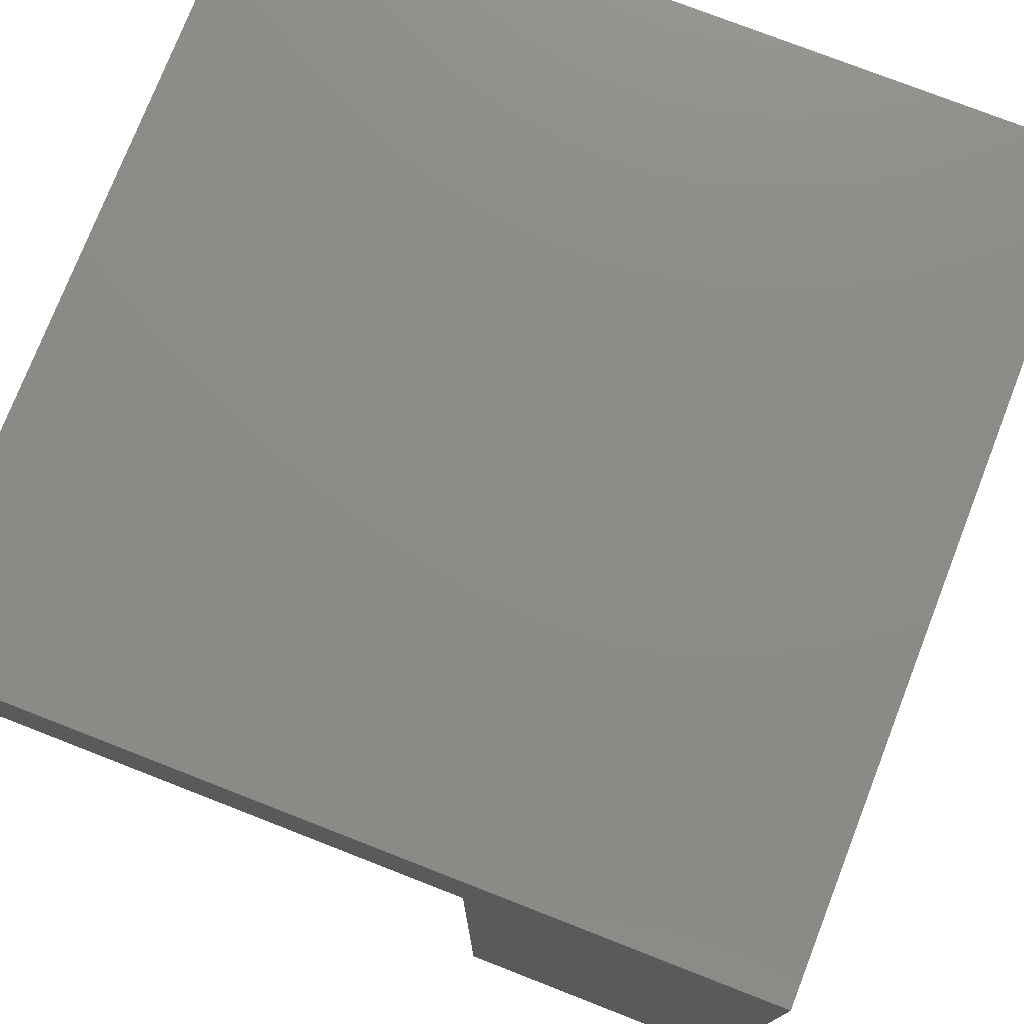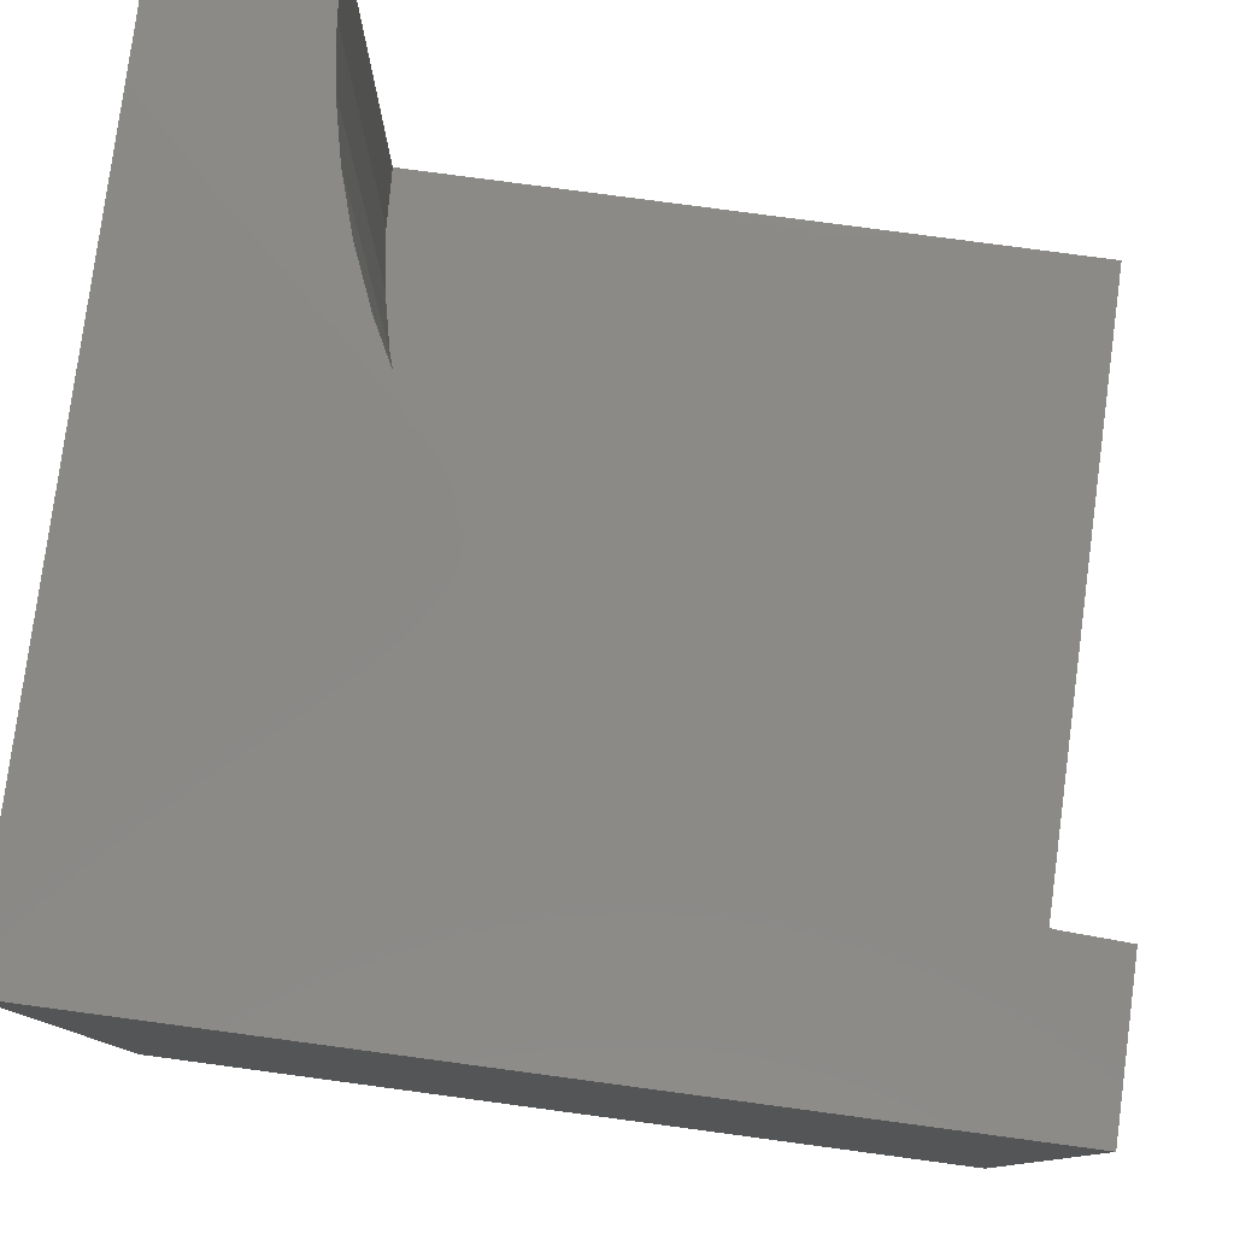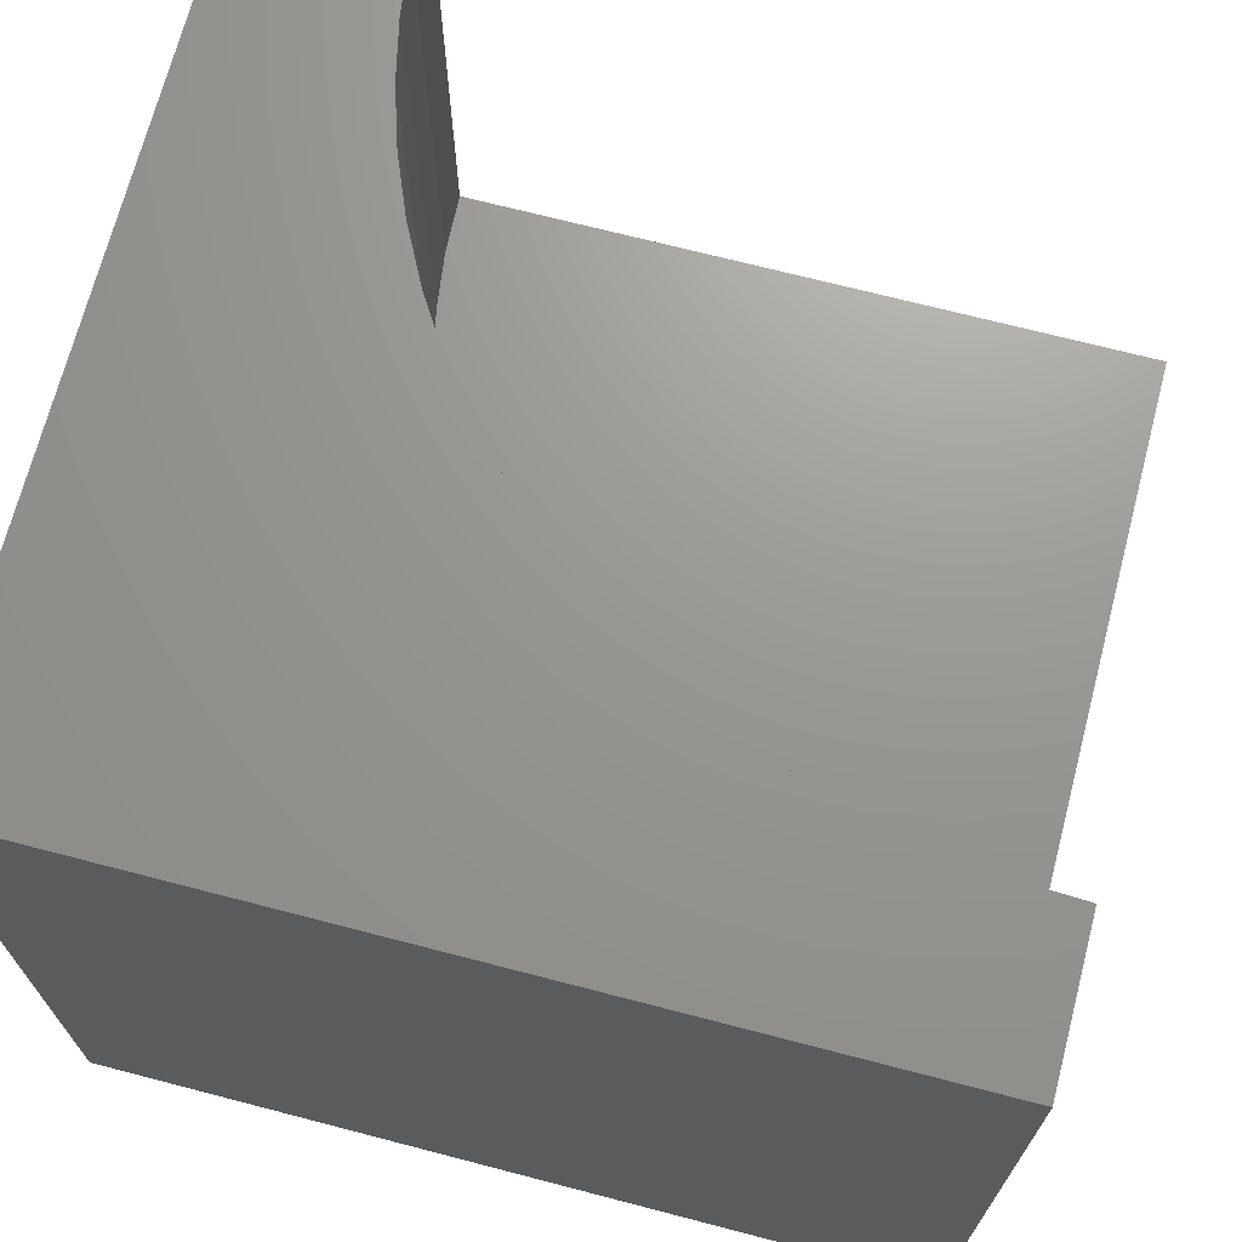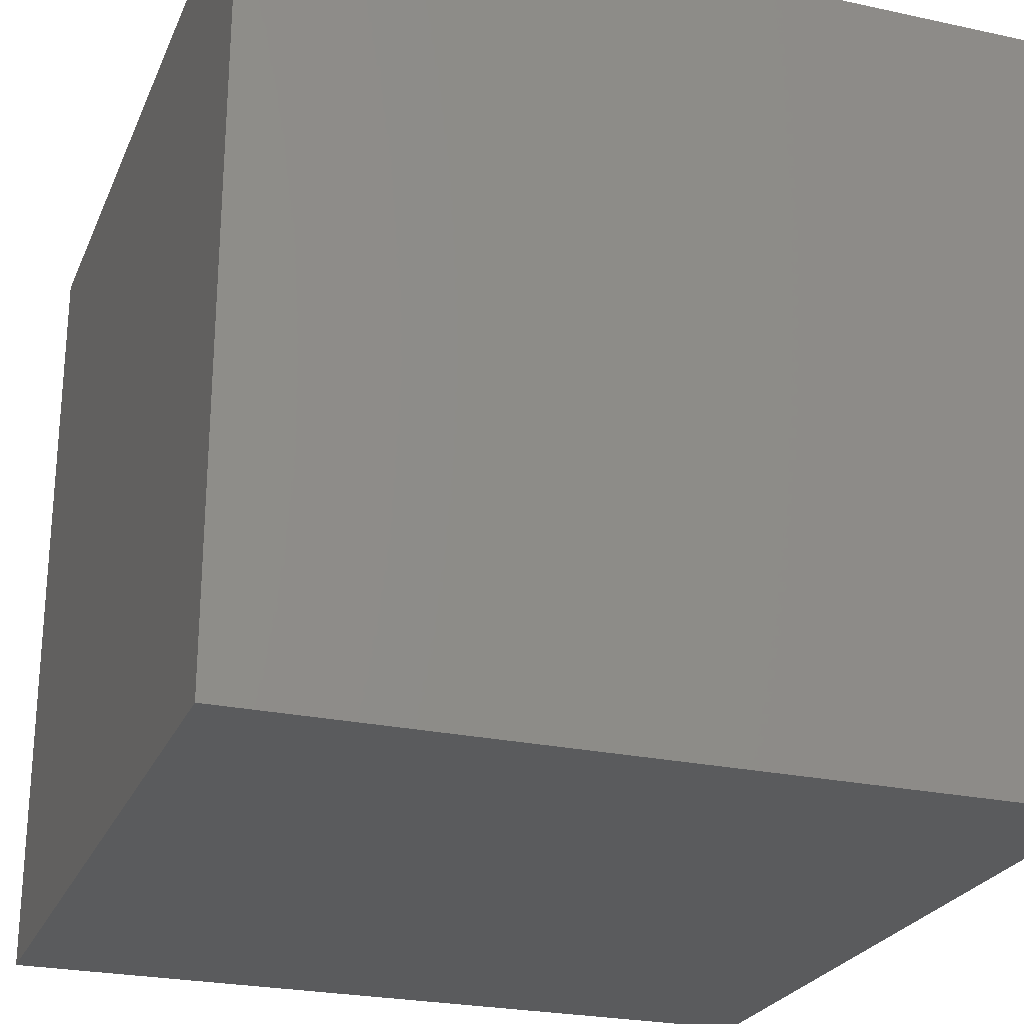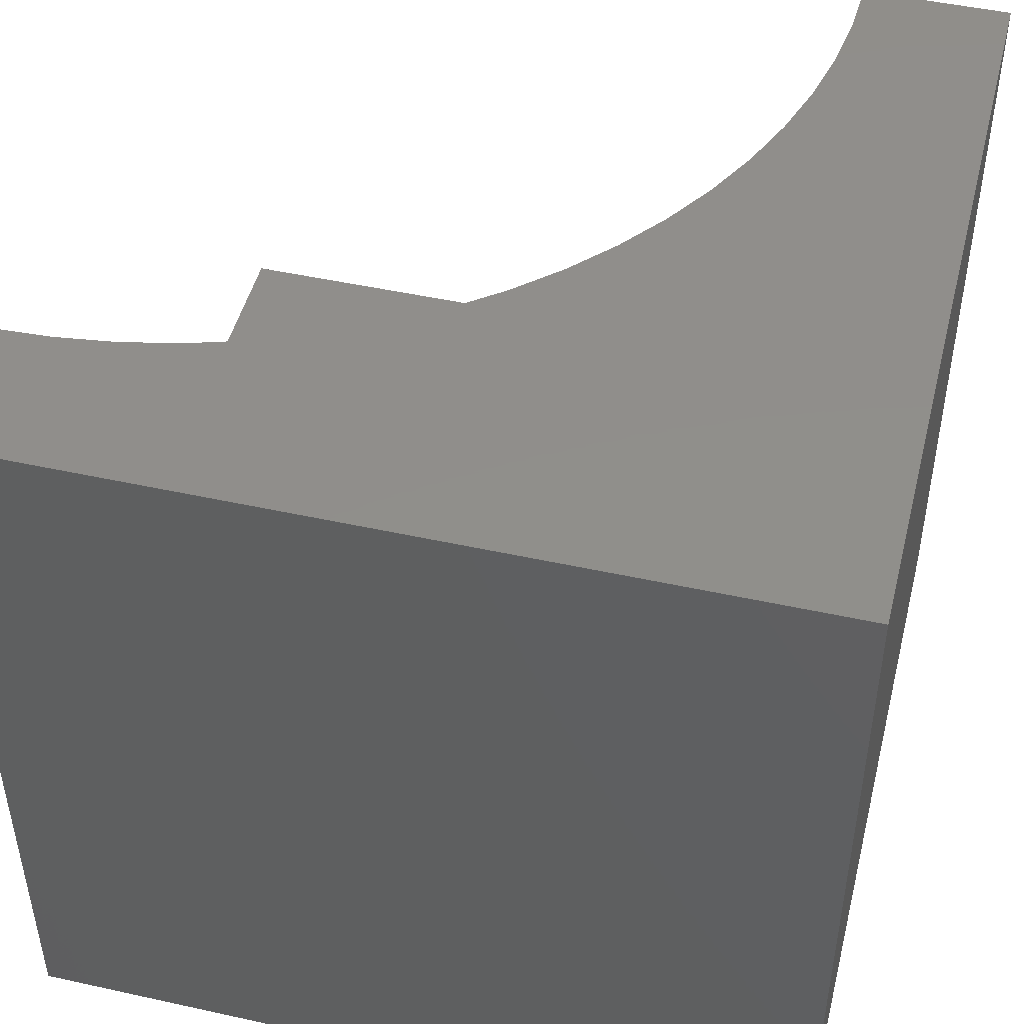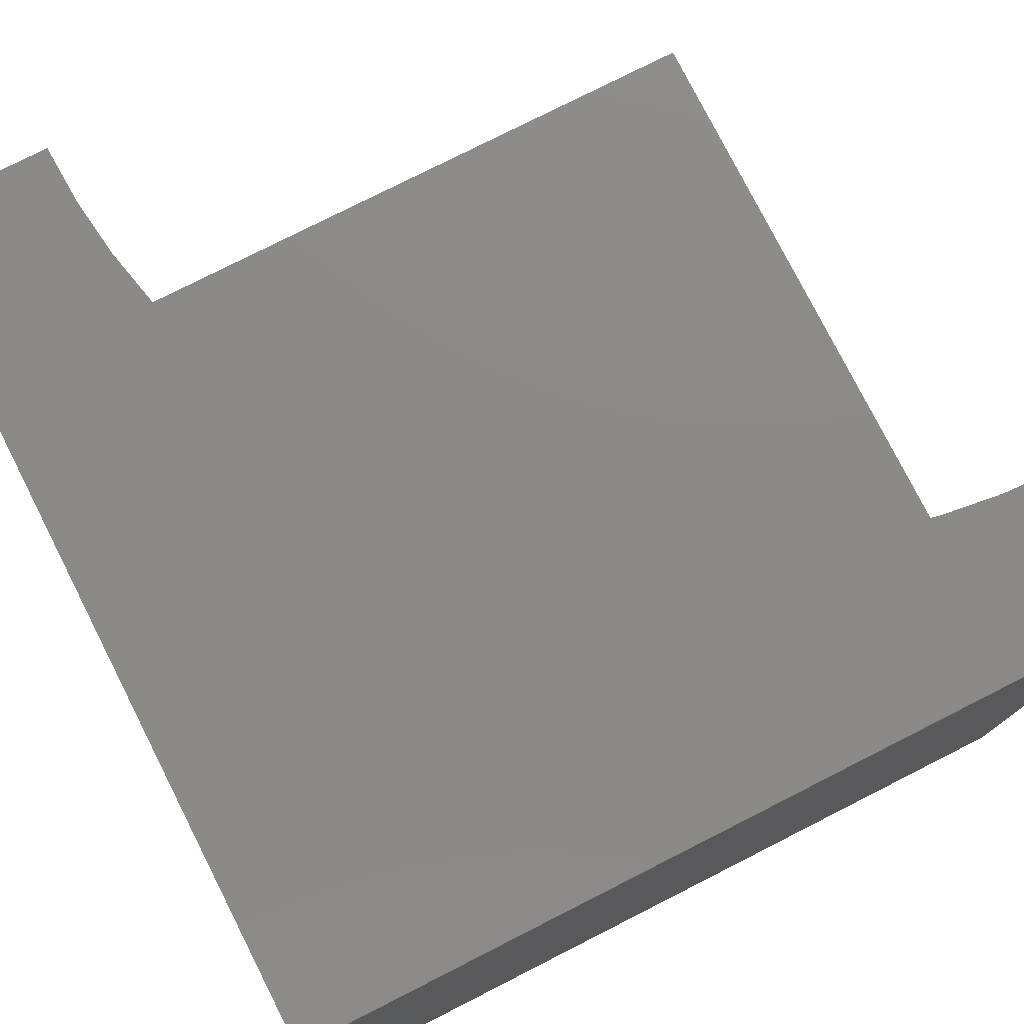
<metadata>
{"format":"stl","ext":"stl","renderer":"f3d","projection":"perspective","resolution":1024,"background":"white","views":[{"elev":76.1,"azim":111.3,"up":"+Y"},{"elev":79.4,"azim":-82.4,"up":"+Z"},{"elev":70.1,"azim":-75.4,"up":"+Z"},{"elev":-25.0,"azim":-109.4,"up":"+Z"},{"elev":47.5,"azim":-166.0,"up":"+Z"},{"elev":77.7,"azim":-116.9,"up":"+Z"}]}
</metadata>
<code>
# stl→obj: 49 verts, 88 faces
v 0 10 10
v 0 10 0
v 0 0 10
v 0 0 0
v 9.285 8.169 10
v 10 8.201 10
v 10 10 10
v 1.799 1.735e-15 10
v 1.831 0.7147 10
v 1.924 1.424 10
v 2.079 2.122 10
v 2.294 2.805 10
v 2.568 3.466 10
v 2.898 4.1 10
v 3.283 4.704 10
v 3.718 5.271 10
v 4.201 5.799 10
v 4.729 6.282 10
v 5.296 6.717 10
v 5.9 7.102 10
v 6.534 7.432 10
v 7.195 7.706 10
v 7.878 7.921 10
v 8.576 8.076 10
v 10 0 3.629
v 10 0 0
v 10 8.201 3.629
v 10 10 0
v 1.799 0 10
v 1.799 0 3.629
v 9.285 8.169 3.629
v 8.576 8.076 3.629
v 7.878 7.921 3.629
v 7.195 7.706 3.629
v 6.534 7.432 3.629
v 5.9 7.102 3.629
v 5.296 6.717 3.629
v 4.729 6.282 3.629
v 4.201 5.799 3.629
v 3.718 5.271 3.629
v 3.283 4.704 3.629
v 2.898 4.1 3.629
v 2.568 3.466 3.629
v 2.294 2.805 3.629
v 2.079 2.122 3.629
v 1.924 1.424 3.629
v 1.831 0.7147 3.629
v 1.799 1.004e-15 10
v 1.799 1.004e-15 3.629
f 1 2 3
f 3 2 4
f 5 6 7
f 8 9 3
f 3 9 10
f 3 10 1
f 1 10 11
f 1 11 12
f 12 13 1
f 1 13 14
f 1 14 15
f 15 16 1
f 1 16 17
f 1 17 18
f 18 19 1
f 1 19 20
f 1 20 21
f 21 22 1
f 1 22 23
f 1 23 7
f 7 23 24
f 7 24 5
f 25 26 27
f 27 26 28
f 27 28 6
f 6 28 7
f 2 28 4
f 4 28 26
f 7 28 1
f 1 28 2
f 29 3 30
f 30 3 4
f 30 4 25
f 25 4 26
f 27 6 5
f 27 5 31
f 31 5 24
f 31 24 32
f 32 24 23
f 32 23 33
f 33 23 22
f 33 22 34
f 34 22 21
f 34 21 35
f 35 21 20
f 35 20 36
f 36 20 19
f 36 19 37
f 37 19 18
f 37 18 38
f 38 18 17
f 38 17 39
f 39 17 16
f 39 16 40
f 40 16 15
f 40 15 41
f 41 15 14
f 41 14 42
f 42 14 13
f 42 13 43
f 43 13 12
f 43 12 44
f 44 12 11
f 44 11 45
f 45 11 10
f 45 10 46
f 46 10 9
f 46 9 47
f 47 9 48
f 47 48 49
f 47 30 25
f 47 25 46
f 25 27 31
f 40 41 25
f 25 41 42
f 25 42 43
f 43 44 25
f 25 44 45
f 25 45 46
f 31 32 25
f 25 32 33
f 25 33 34
f 34 35 25
f 25 35 36
f 25 36 37
f 37 38 25
f 25 38 39
f 25 39 40

</code>
